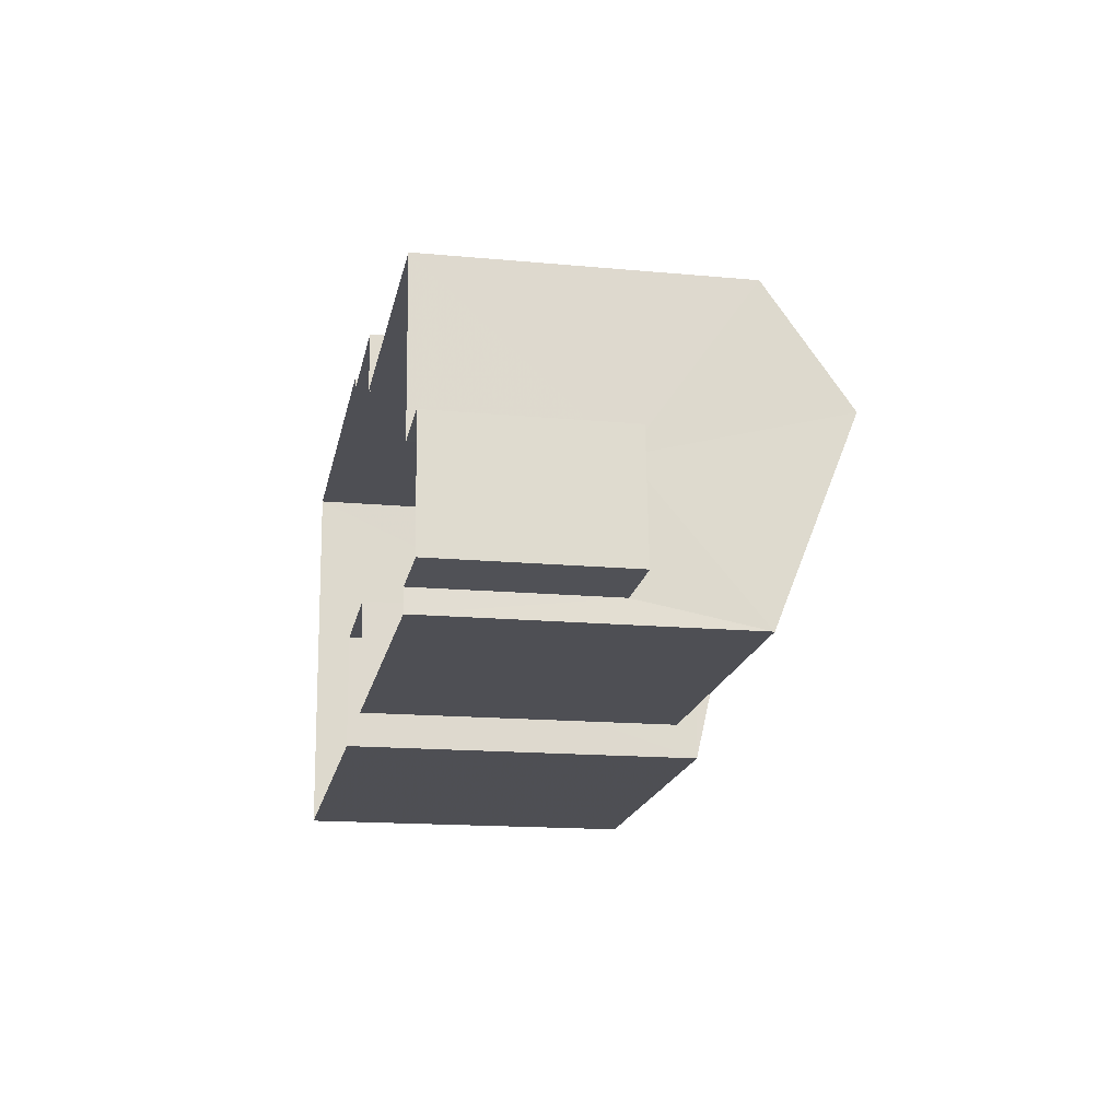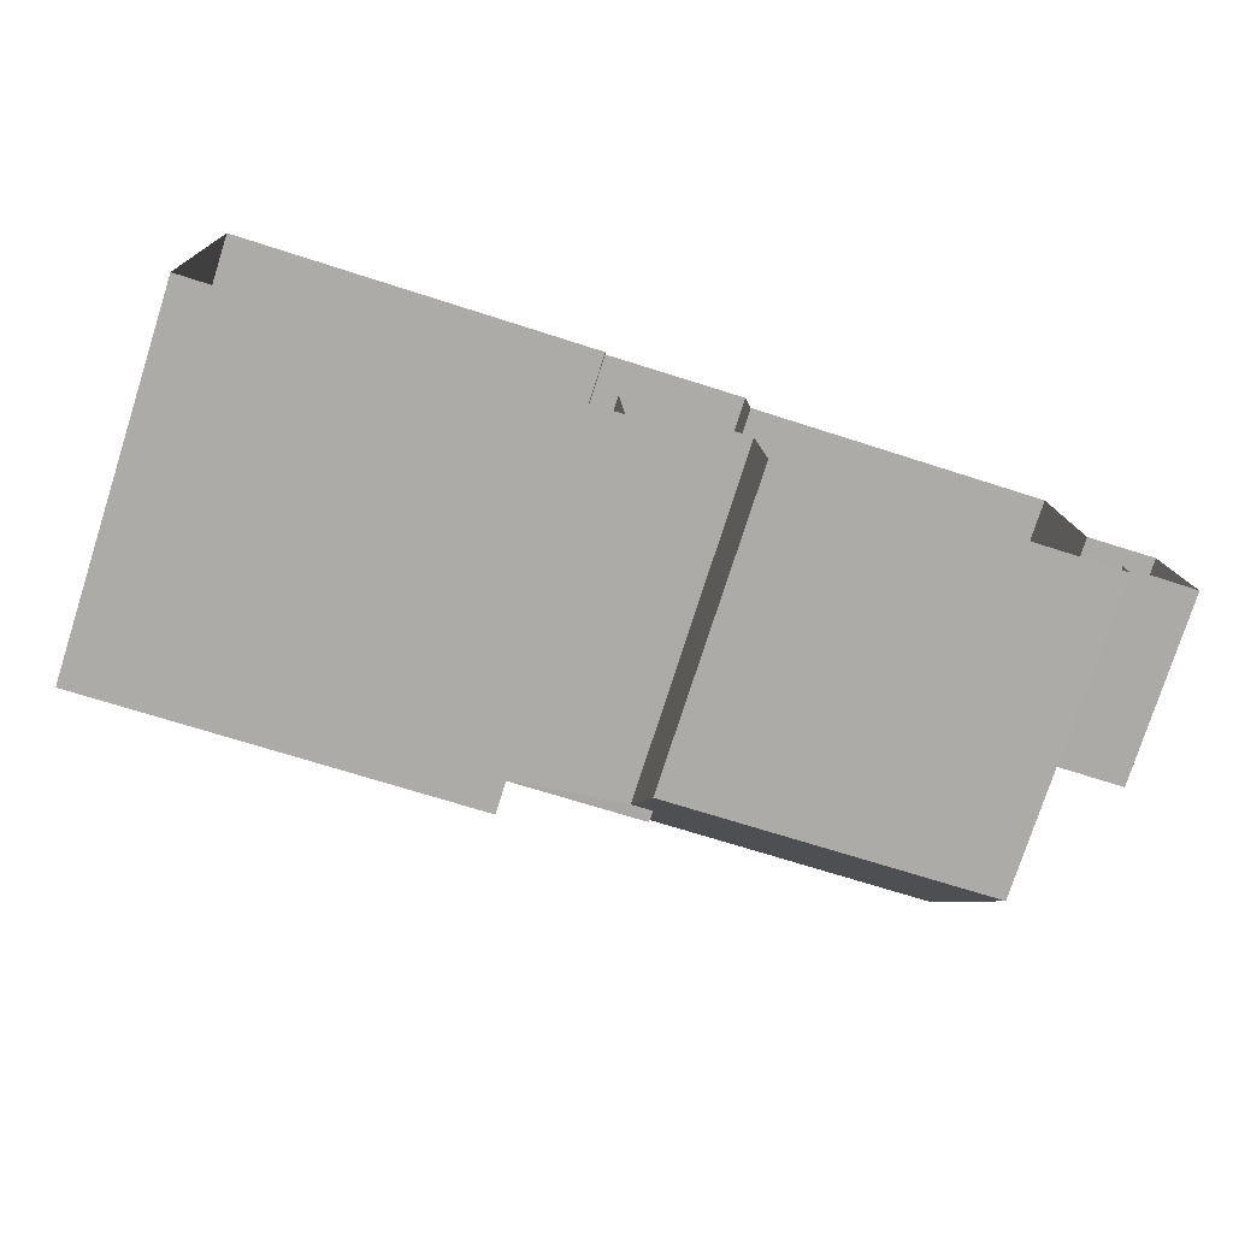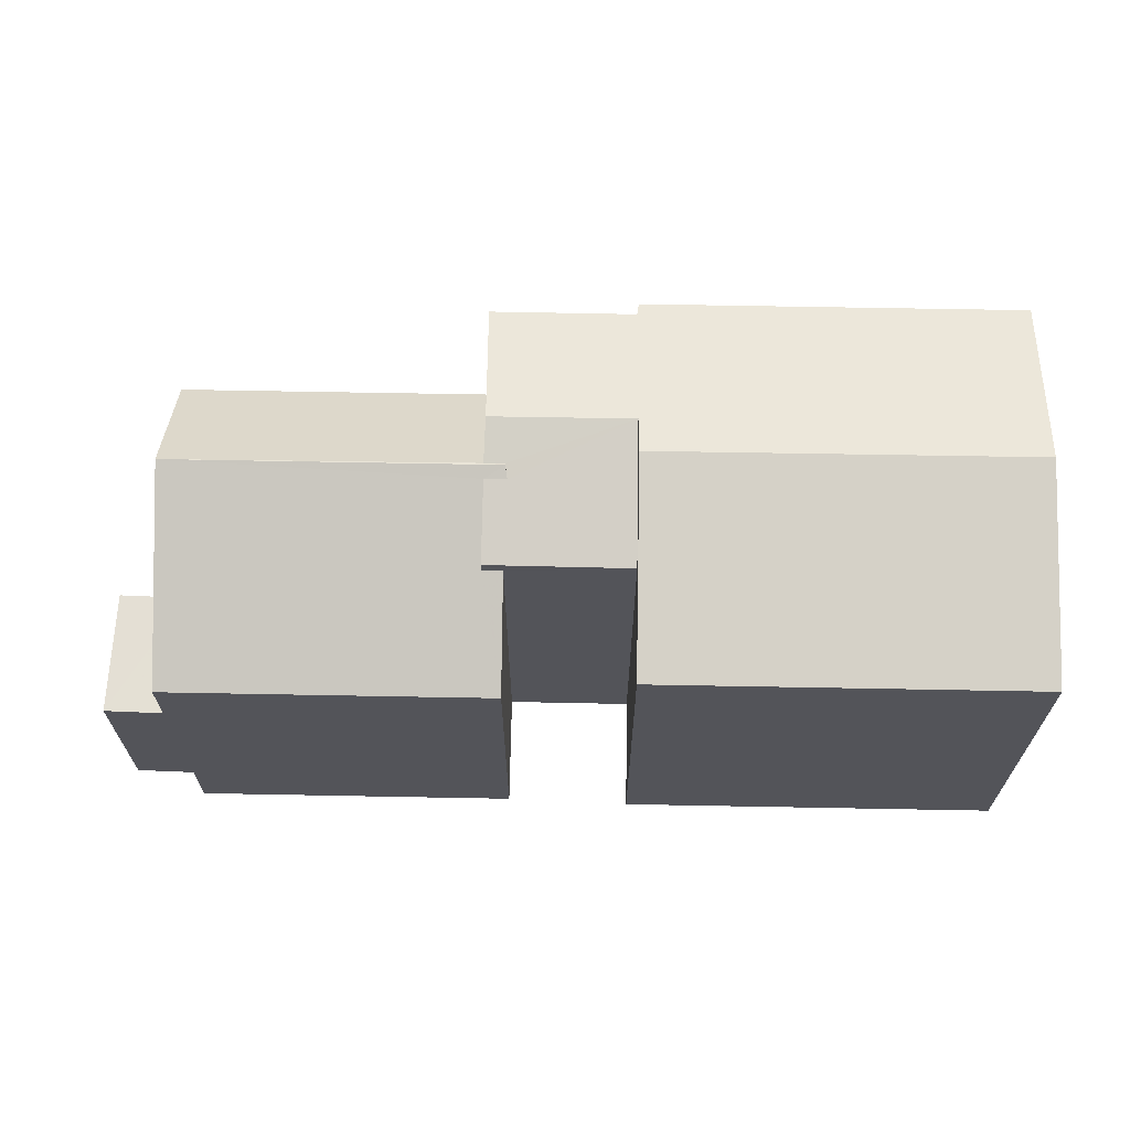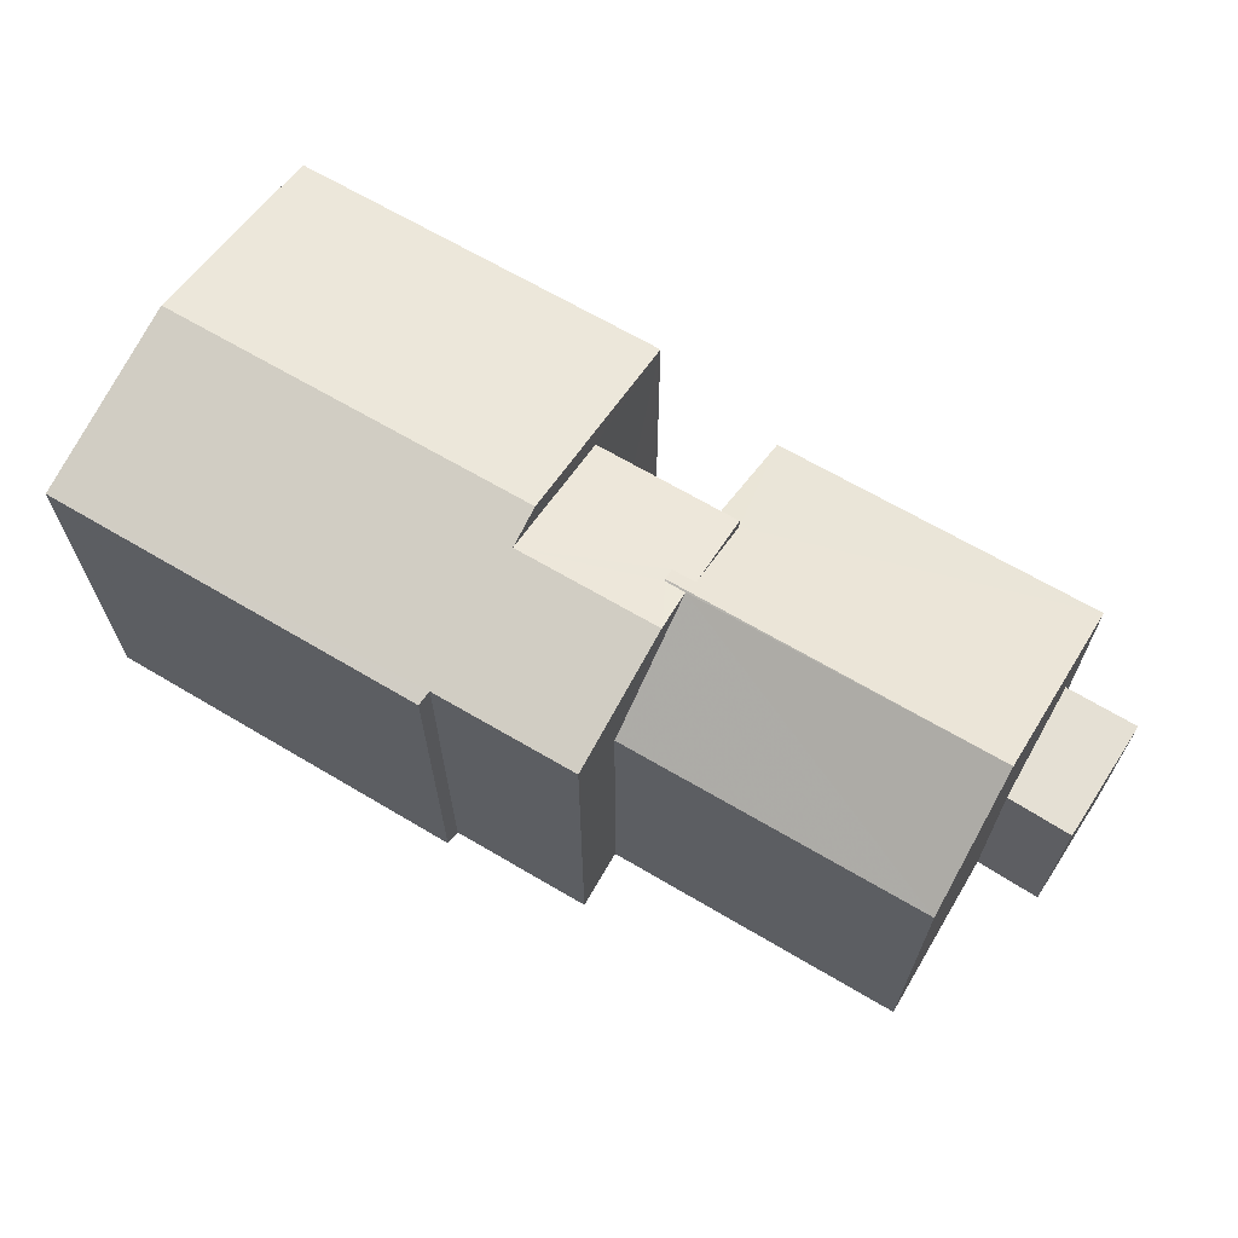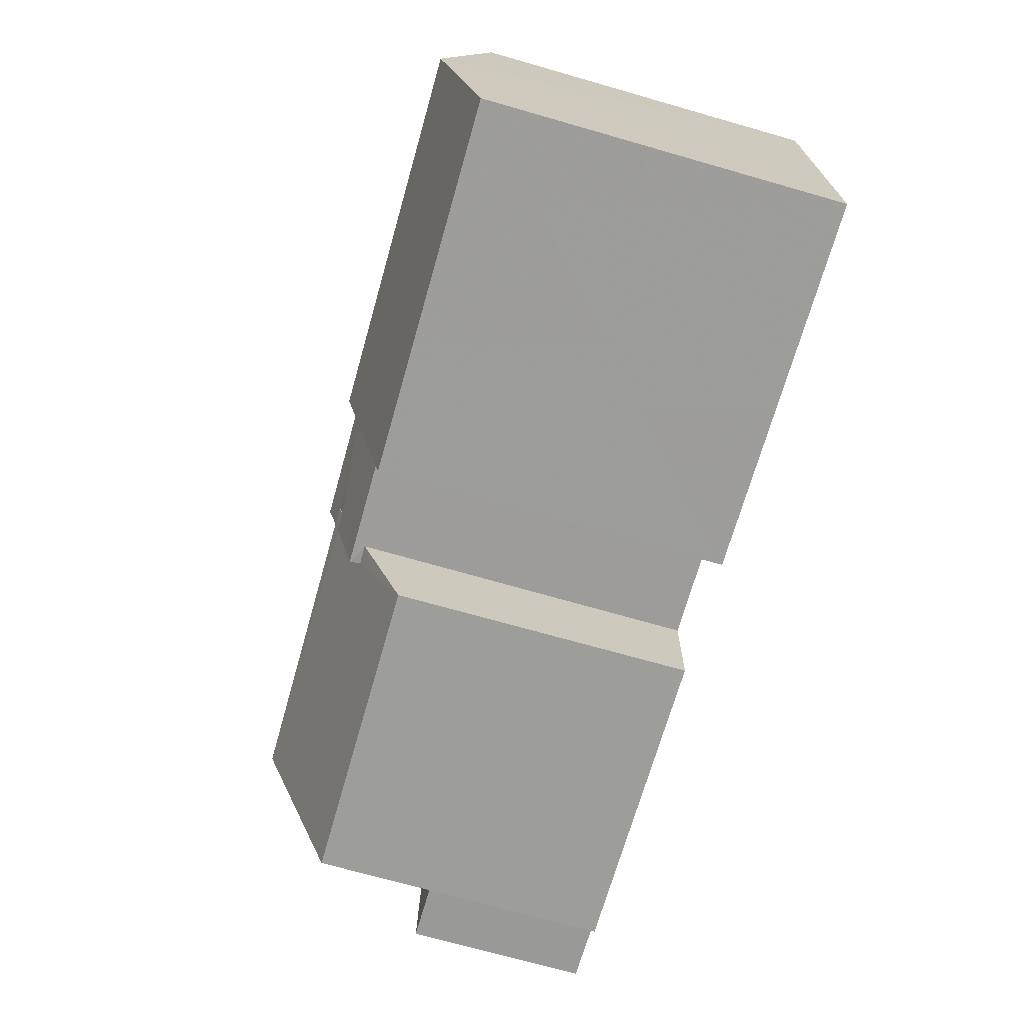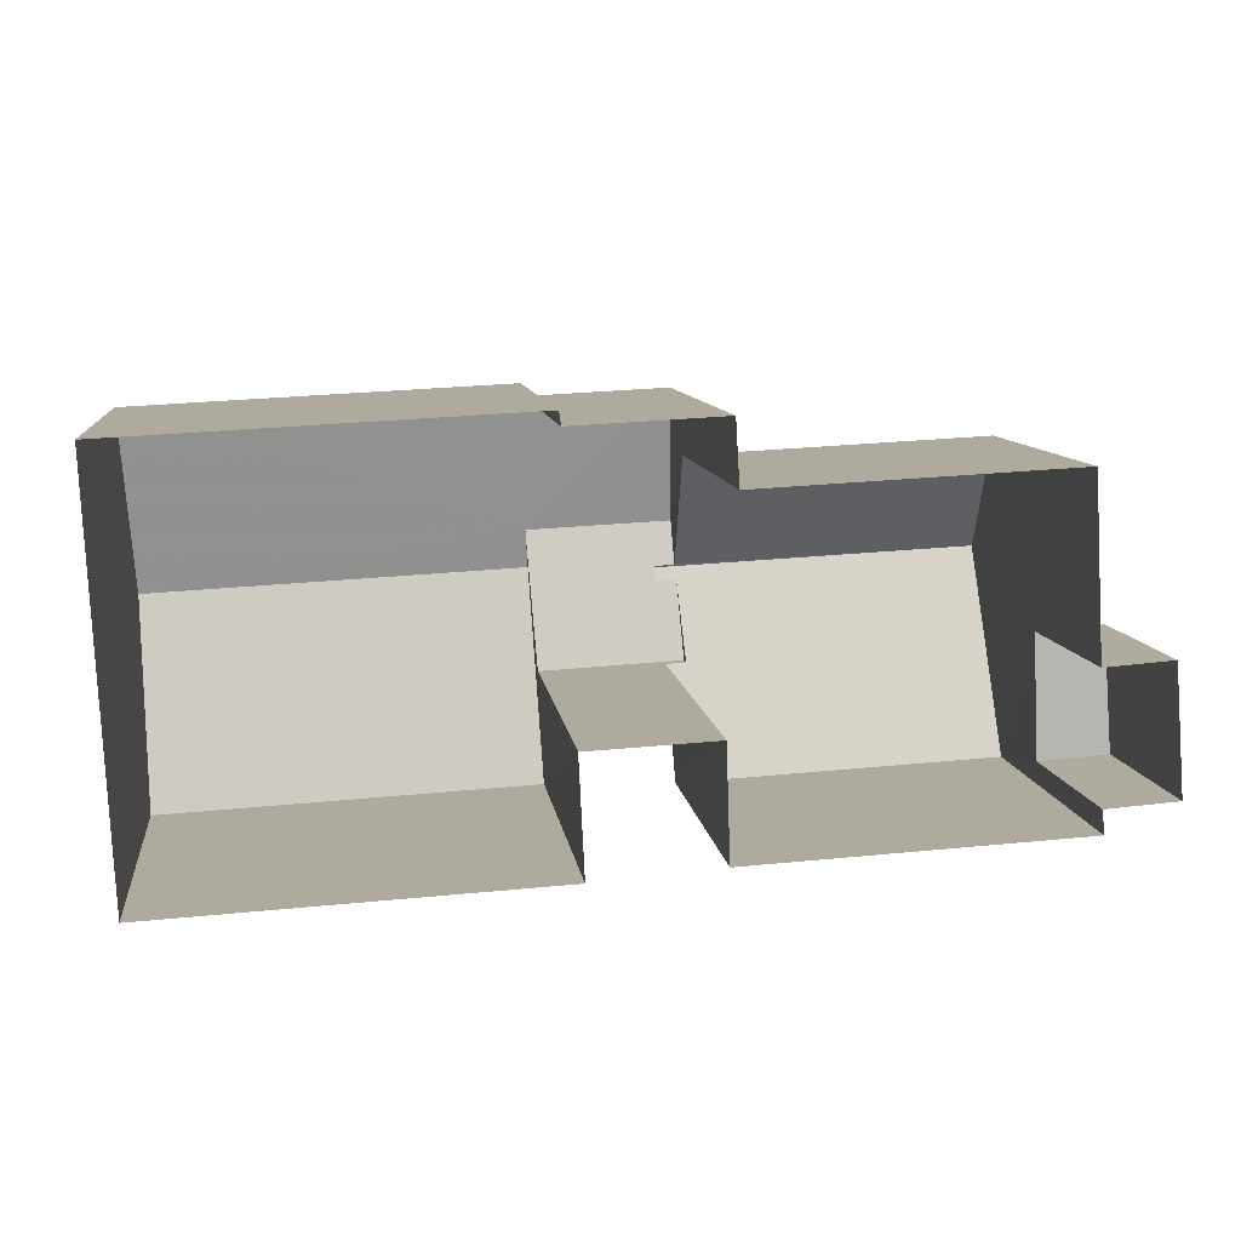
<metadata>
{"format":"obj","ext":"obj","renderer":"f3d","projection":"perspective","resolution":1024,"background":"white","views":[{"elev":-15.4,"azim":-101.3,"up":"+Y"},{"elev":-76.9,"azim":162.1,"up":"+Y"},{"elev":66.2,"azim":-1.9,"up":"+Z"},{"elev":66.0,"azim":-152.1,"up":"+Z"},{"elev":-73.3,"azim":74.1,"up":"+Y"},{"elev":9.4,"azim":172.8,"up":"+Y"}]}
</metadata>
<code>
v -3.718e+05 -1.042e+05 30.7
v -3.718e+05 -1.042e+05 30.7
v -3.718e+05 -1.042e+05 30.7
v -3.718e+05 -1.042e+05 30.7
v -3.718e+05 -1.042e+05 30.7
v -3.718e+05 -1.042e+05 30.7
v -3.718e+05 -1.042e+05 30.7
v -3.718e+05 -1.042e+05 30.7
v -3.718e+05 -1.042e+05 30.7
v -3.718e+05 -1.042e+05 30.7
v -3.718e+05 -1.042e+05 30.7
v -3.718e+05 -1.042e+05 30.7
v -3.718e+05 -1.042e+05 30.7
v -3.718e+05 -1.042e+05 30.7
v -3.718e+05 -1.042e+05 30.7
v -3.718e+05 -1.042e+05 30.7
v -3.718e+05 -1.042e+05 34.07
v -3.718e+05 -1.042e+05 34.07
v -3.718e+05 -1.042e+05 34.07
v -3.718e+05 -1.042e+05 34.07
v -3.718e+05 -1.042e+05 37.81
v -3.718e+05 -1.042e+05 37.71
v -3.718e+05 -1.042e+05 37.81
v -3.718e+05 -1.042e+05 37.71
v -3.718e+05 -1.042e+05 36.3
v -3.718e+05 -1.042e+05 37.12
v -3.718e+05 -1.042e+05 36.3
v -3.718e+05 -1.042e+05 37.12
v -3.718e+05 -1.042e+05 37.99
v -3.718e+05 -1.042e+05 38.18
v -3.718e+05 -1.042e+05 37.27
v -3.718e+05 -1.042e+05 38.18
v -3.718e+05 -1.042e+05 37.27
v -3.718e+05 -1.042e+05 37.33
v -3.718e+05 -1.042e+05 37.99
v -3.718e+05 -1.042e+05 37.33
v -3.718e+05 -1.042e+05 37.33
v -3.718e+05 -1.042e+05 37.33
v -3.718e+05 -1.042e+05 37.78
v -3.718e+05 -1.042e+05 37.78
v -3.718e+05 -1.042e+05 37.27
v -3.718e+05 -1.042e+05 37.27
v -3.718e+05 -1.042e+05 36.3
v -3.718e+05 -1.042e+05 36.3
f 1 2 3
f 3 4 1
f 5 6 2
f 7 8 9
f 5 10 11
f 12 13 14
f 9 13 12
f 10 12 15
f 7 9 16
f 16 10 1
f 1 5 2
f 1 10 5
f 16 9 12
f 16 12 10
f 17 18 19
f 20 17 19
f 21 22 23
f 23 22 24
f 21 25 26
f 26 25 27
f 26 27 28
f 22 21 26
f 29 30 31
f 32 30 29
f 31 33 34
f 35 29 36
f 29 34 36
f 29 31 34
f 37 24 38
f 38 24 22
f 39 35 40
f 29 24 37
f 39 29 35
f 29 39 24
f 30 41 42
f 30 32 41
f 43 44 40
f 44 21 40
f 40 23 39
f 40 21 23
f 42 3 30
f 3 2 30
f 2 31 30
f 9 19 13
f 9 20 19
f 12 14 18
f 17 12 18
f 31 2 6
f 33 31 6
f 5 33 6
f 5 34 33
f 10 15 44
f 43 10 44
f 22 26 38
f 34 11 36
f 34 5 11
f 1 41 37
f 29 37 32
f 1 4 41
f 37 41 32
f 16 1 28
f 1 37 28
f 28 38 26
f 28 37 38
f 9 8 20
f 15 12 17
f 17 20 25
f 44 15 17
f 20 8 25
f 44 17 21
f 21 17 25
f 42 4 3
f 42 41 4
f 24 39 23
f 10 43 11
f 11 43 36
f 36 43 35
f 43 40 35
f 25 8 7
f 27 25 7
f 16 27 7
f 16 28 27
f 19 14 13
f 19 18 14

</code>
